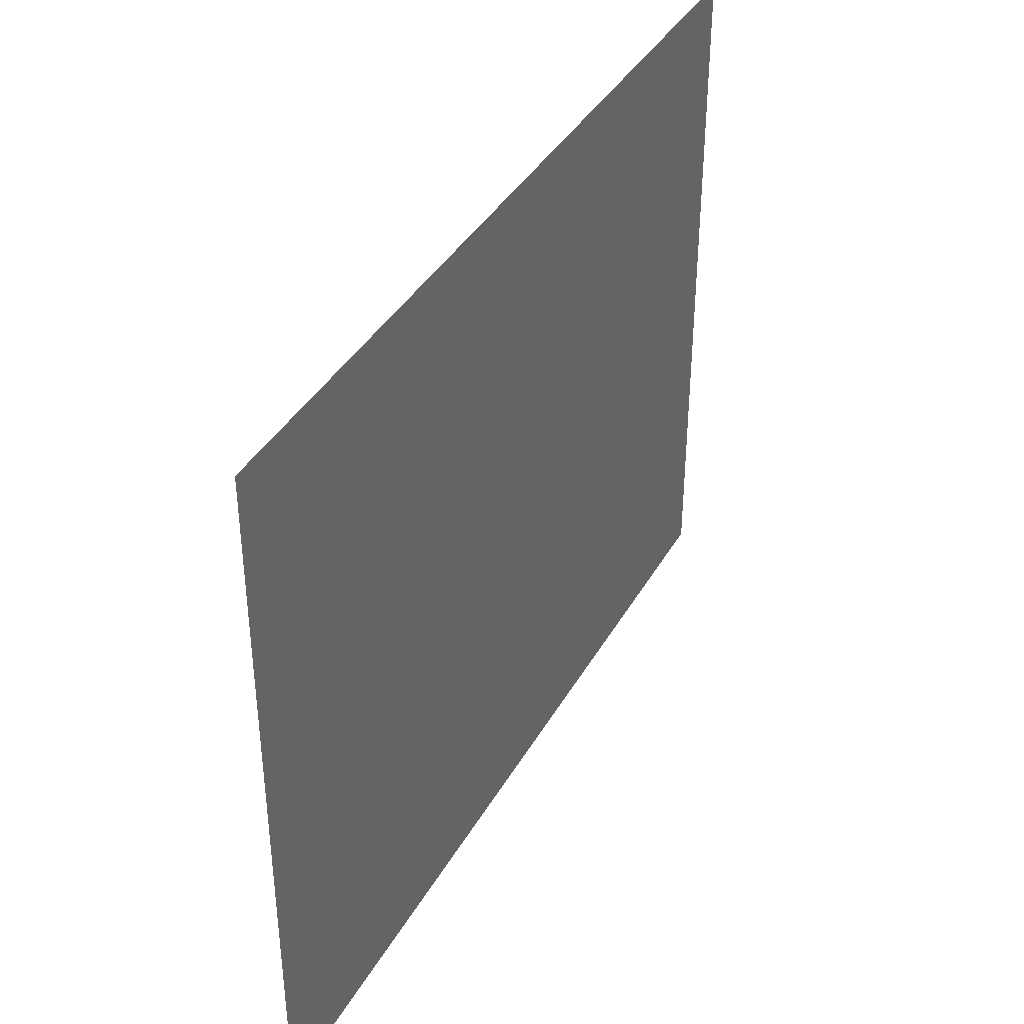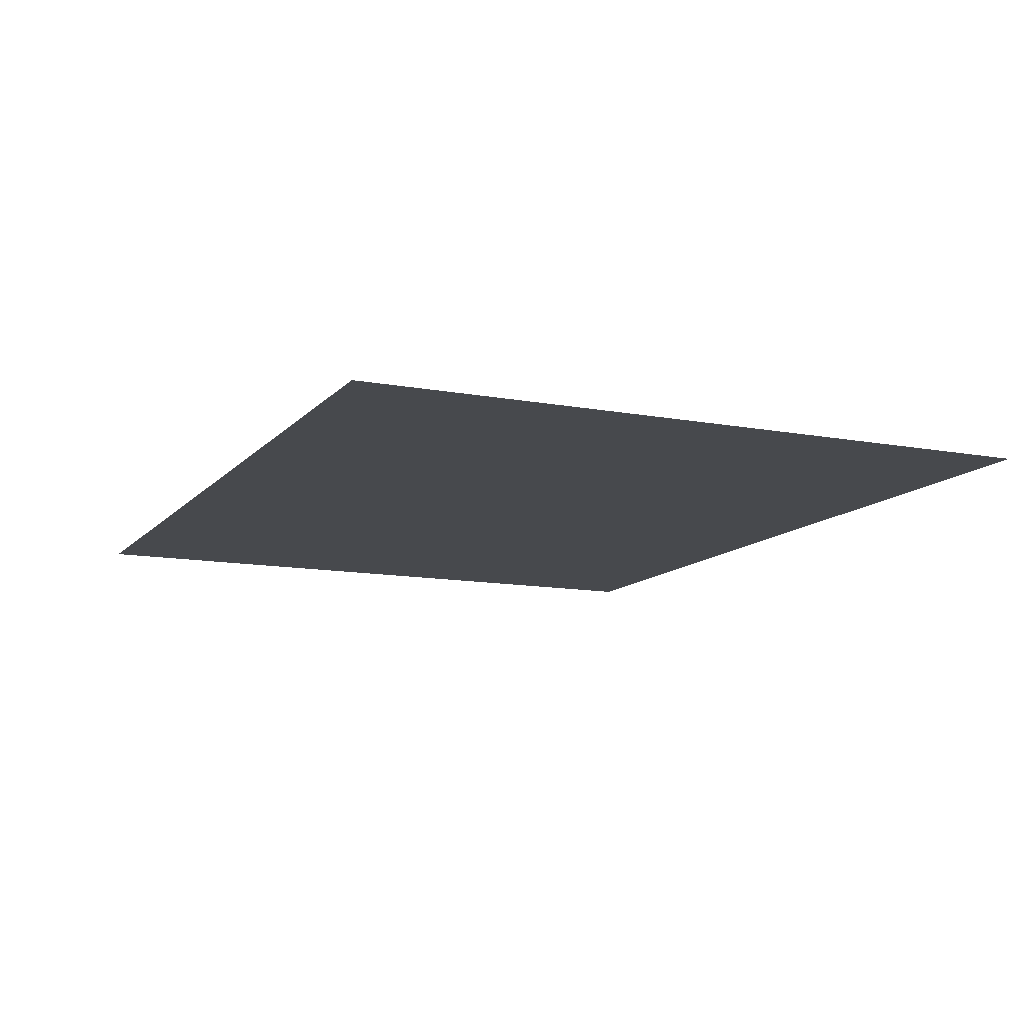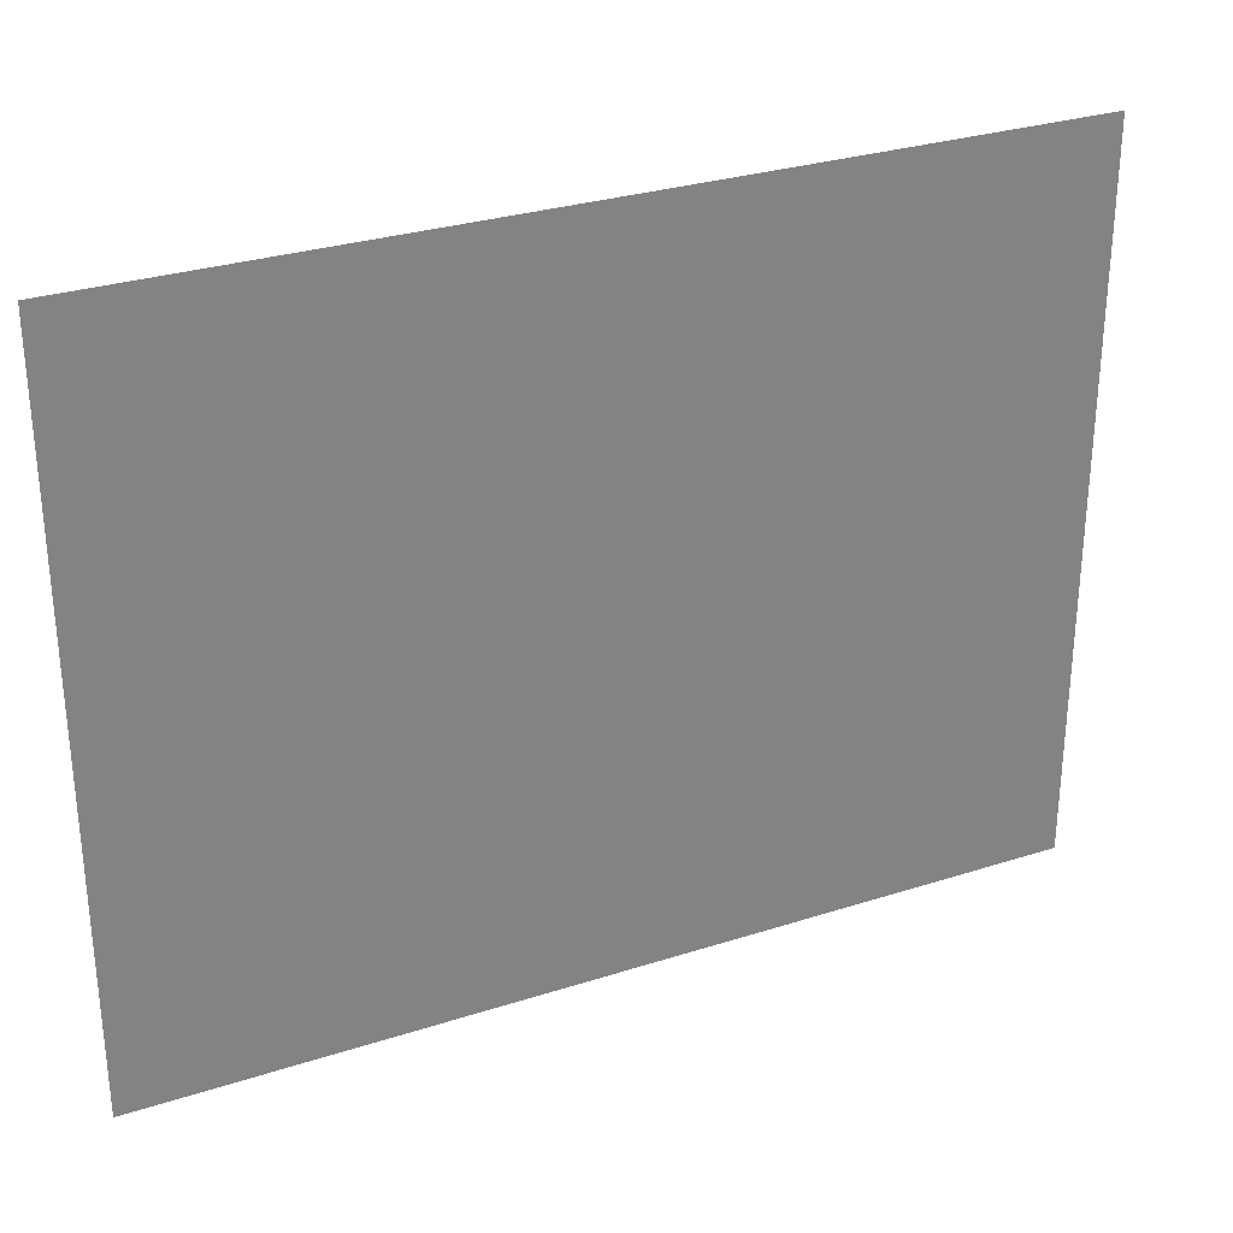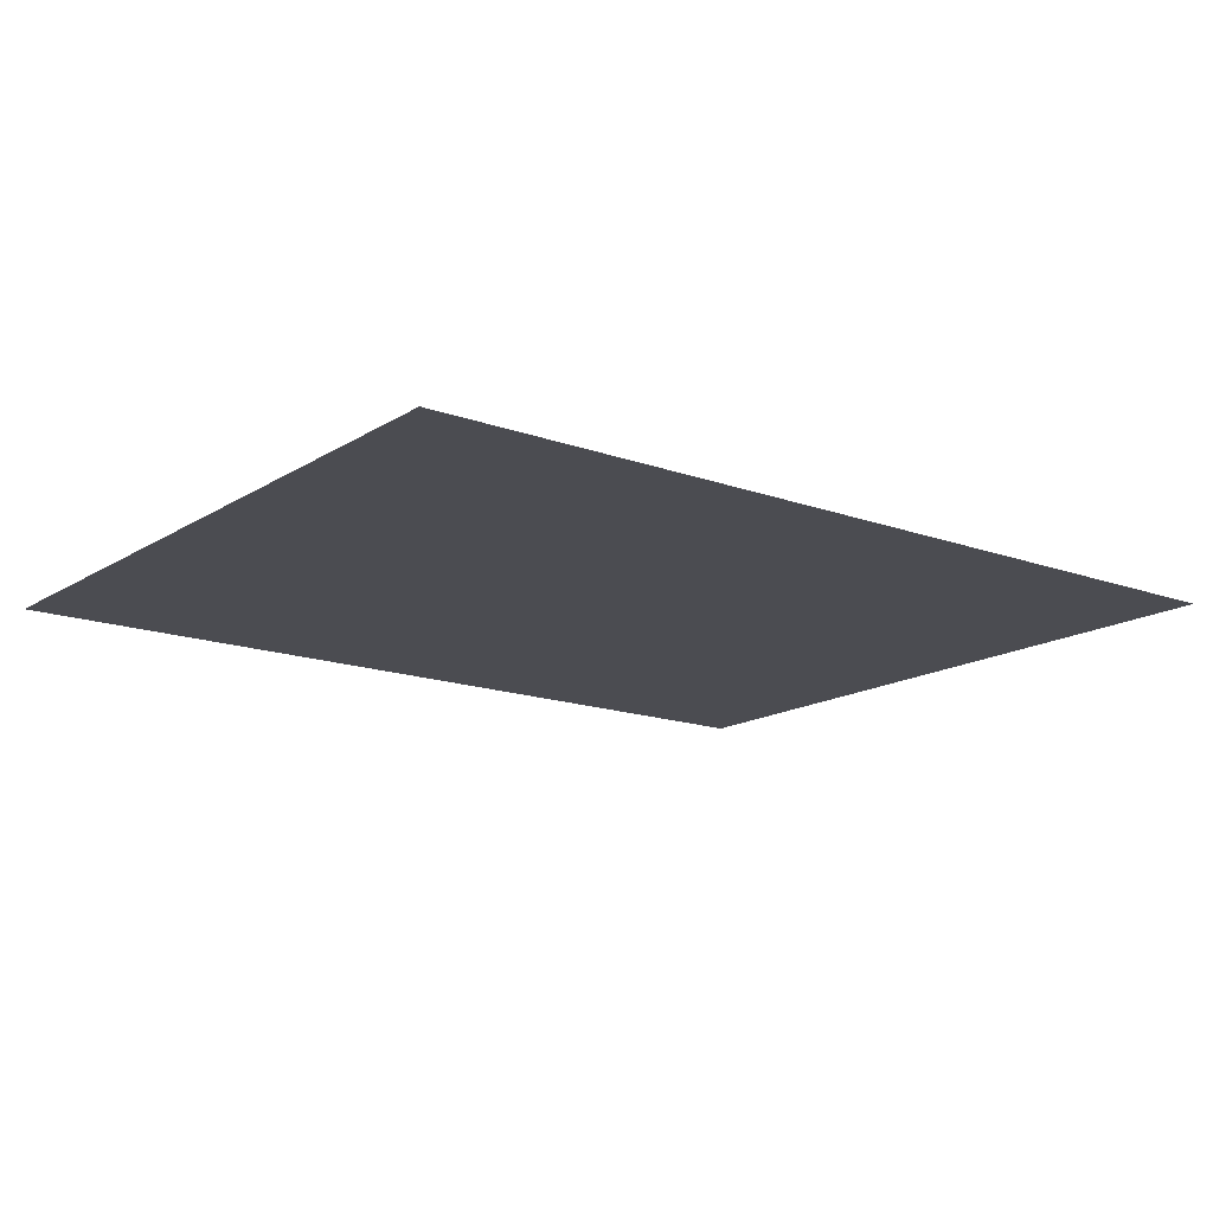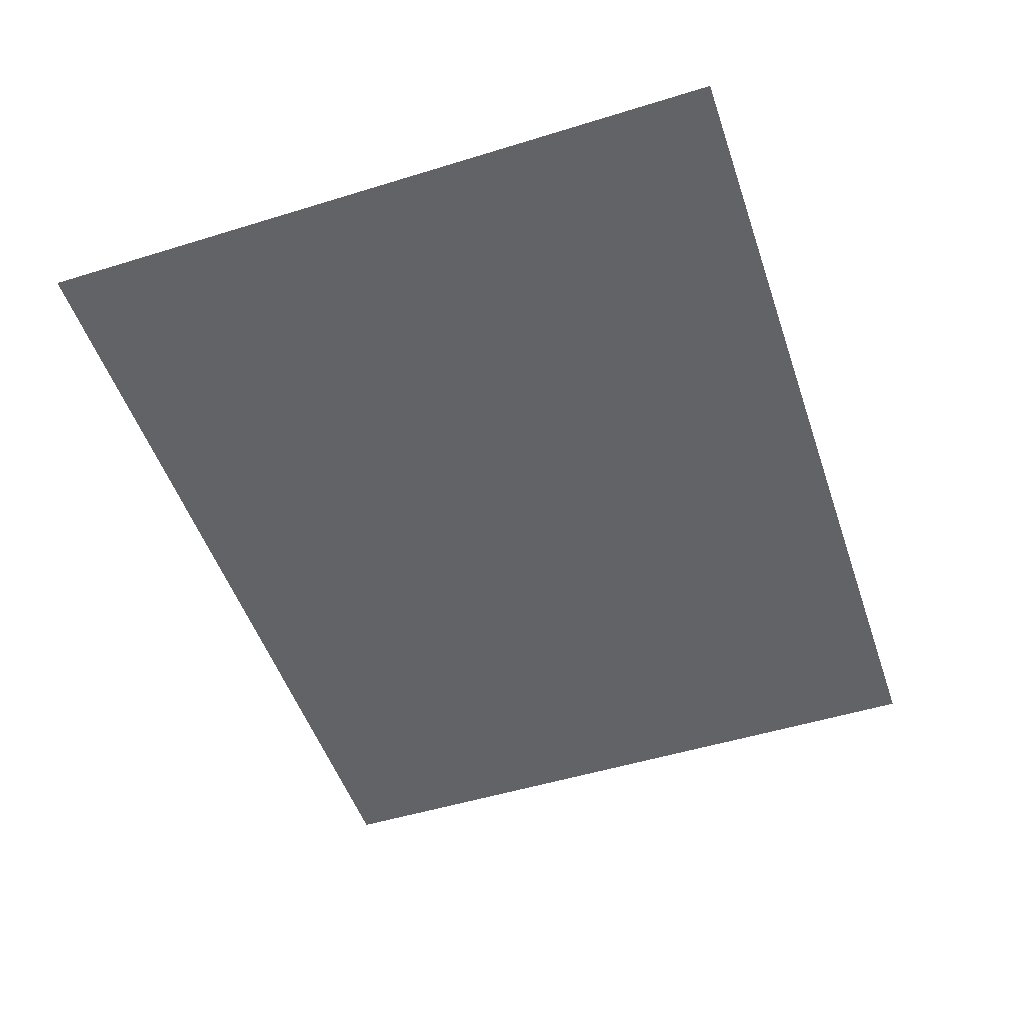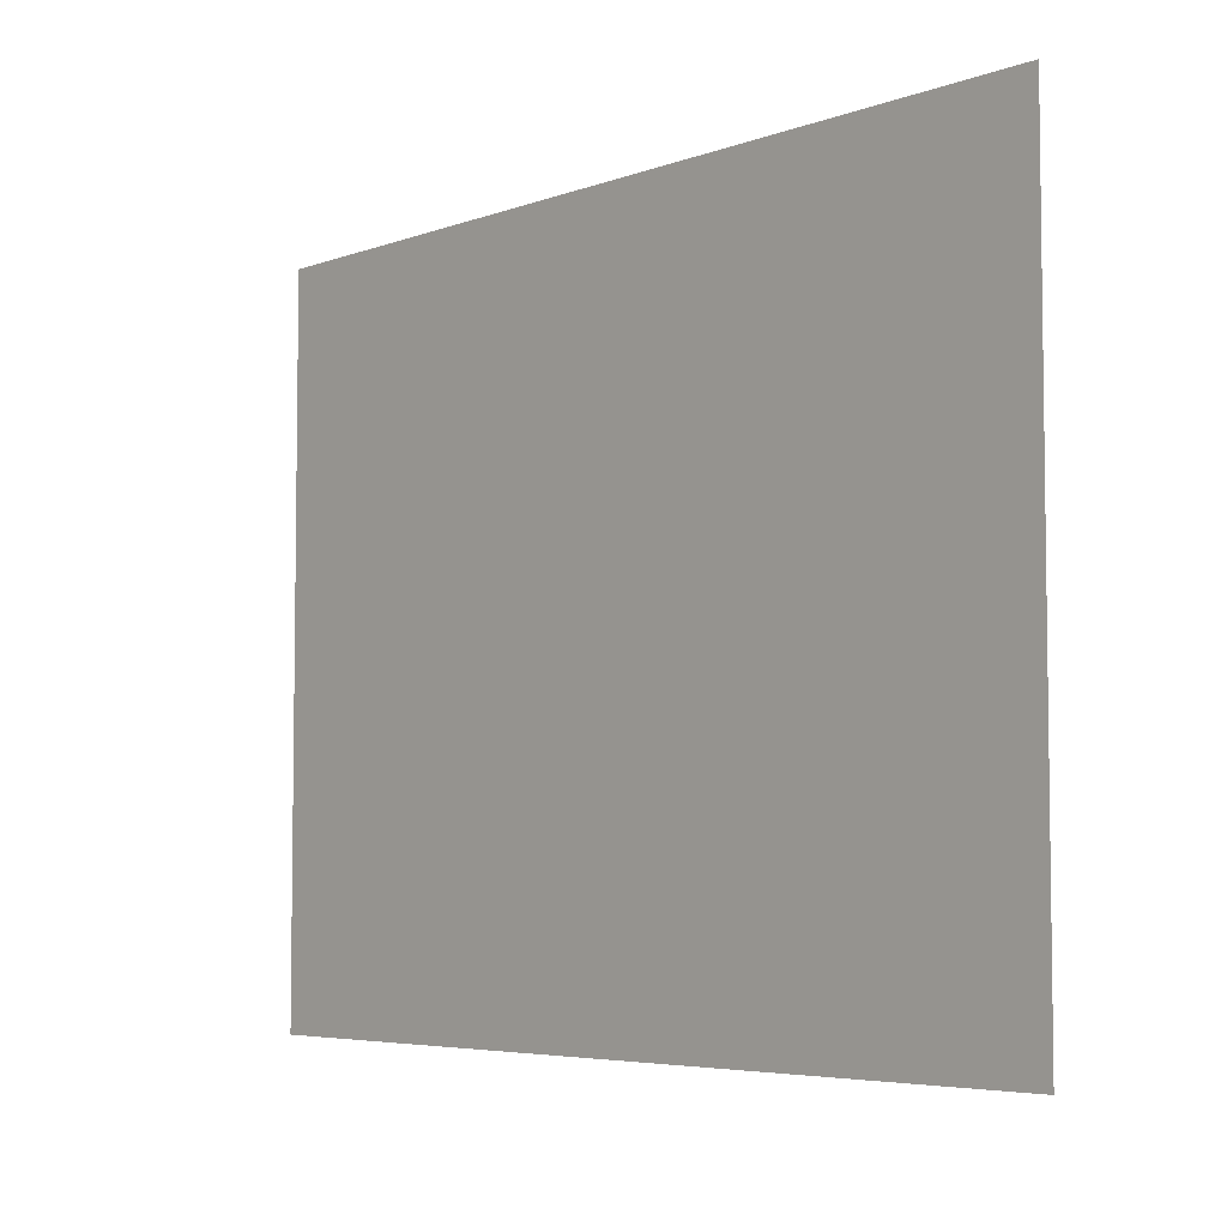
<metadata>
{"format":"obj","ext":"obj","renderer":"f3d","projection":"perspective","resolution":1024,"background":"white","views":[{"elev":38.9,"azim":-63.1,"up":"+Y"},{"elev":-12.0,"azim":-114.3,"up":"+Z"},{"elev":29.8,"azim":-25.2,"up":"+Y"},{"elev":-15.5,"azim":142.5,"up":"+Z"},{"elev":-51.0,"azim":-71.4,"up":"+Z"},{"elev":-5.3,"azim":48.7,"up":"+Y"}]}
</metadata>
<code>
g planetMedium
v -0.03971 -0.03155 0
v 0.03971 0.03155 0
v 0.03971 -0.03155 0
v -0.03971 0.03155 0
g planetMedium_0
f 3 2 1
f 2 4 1

</code>
